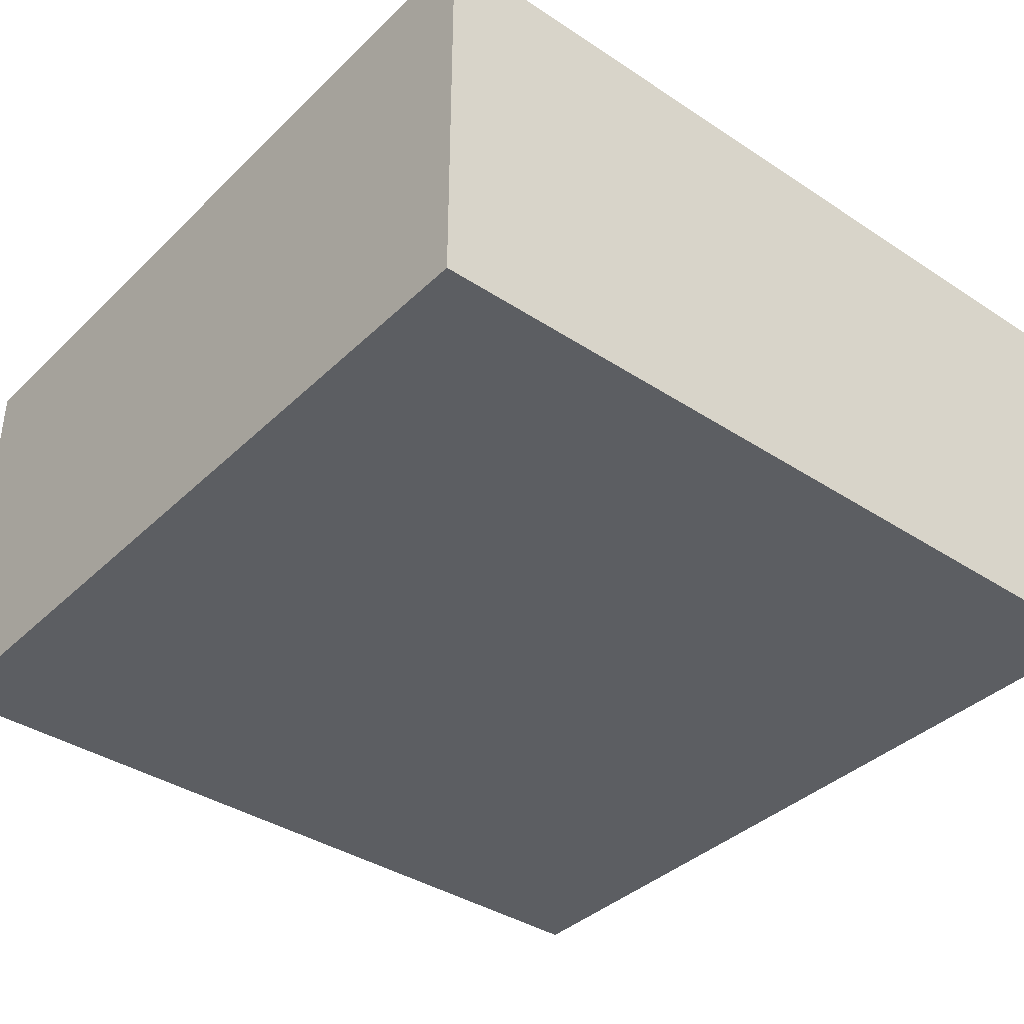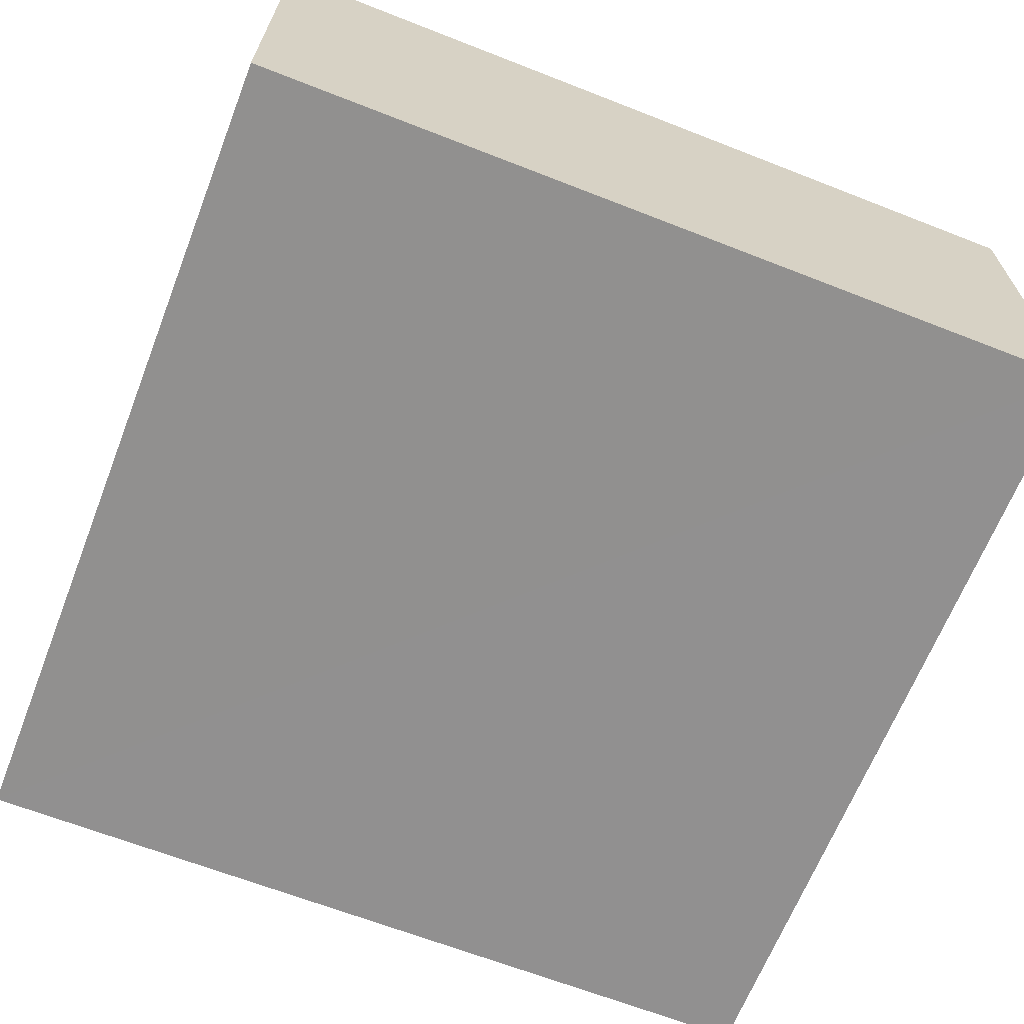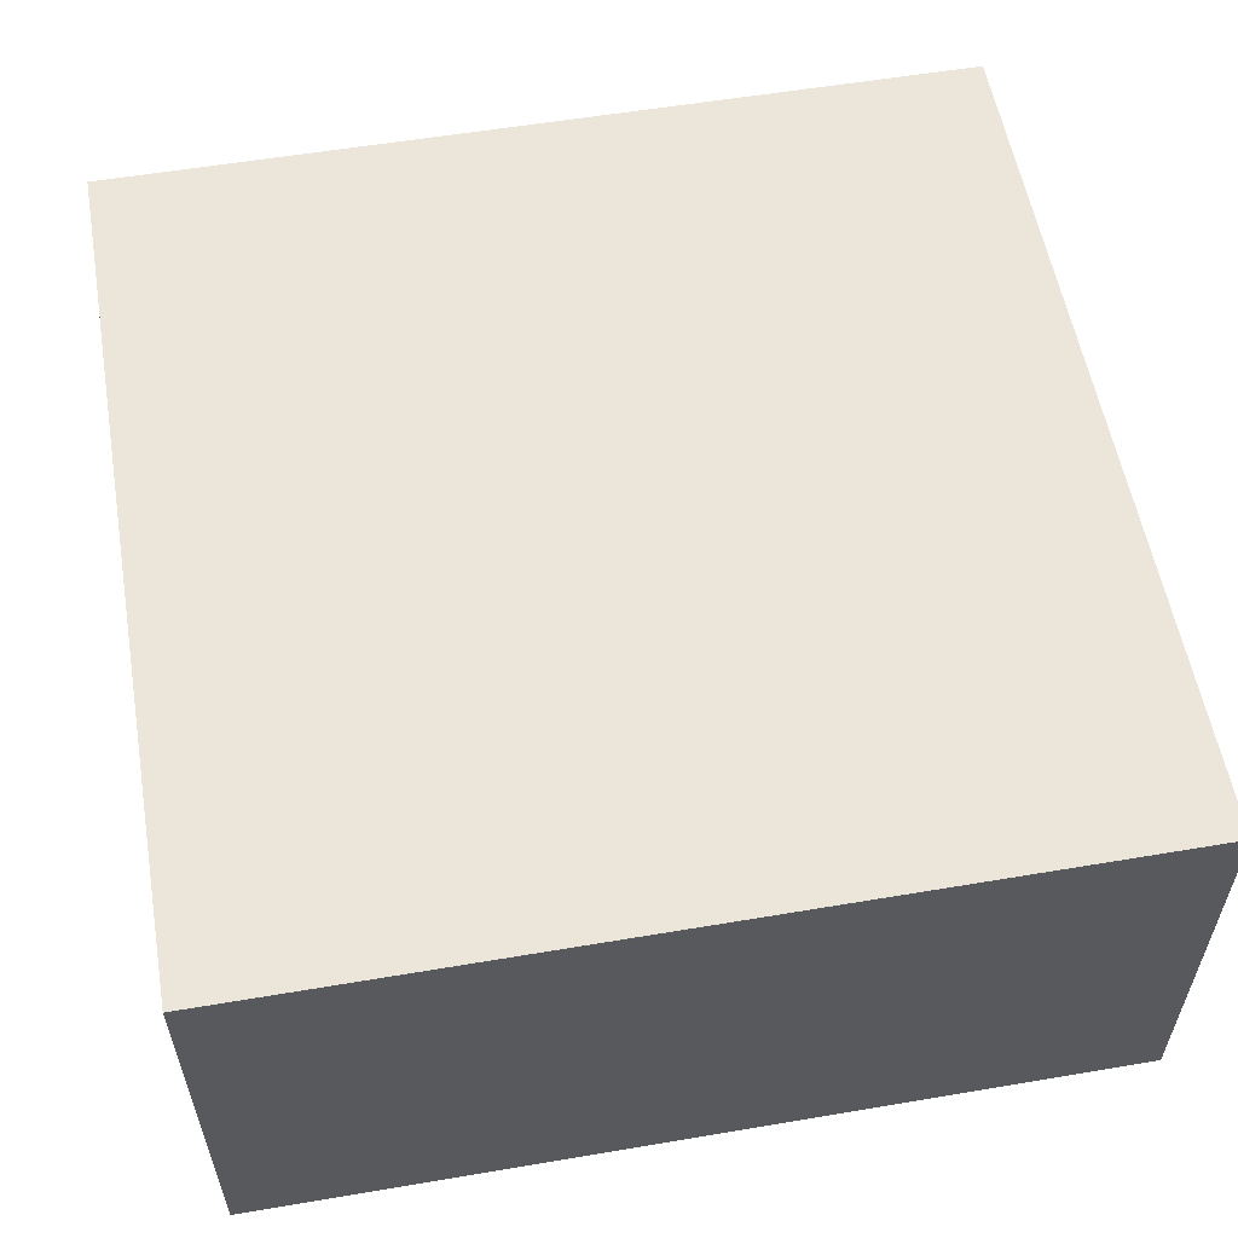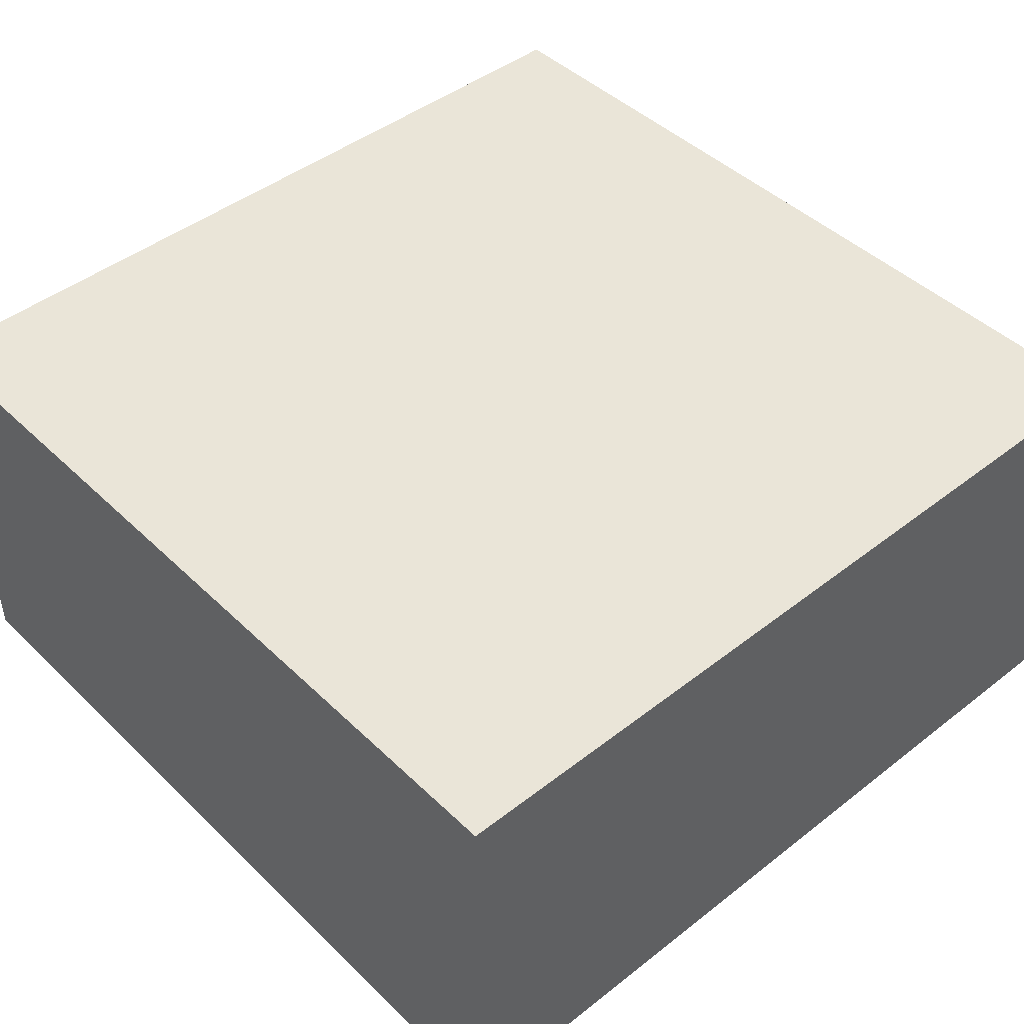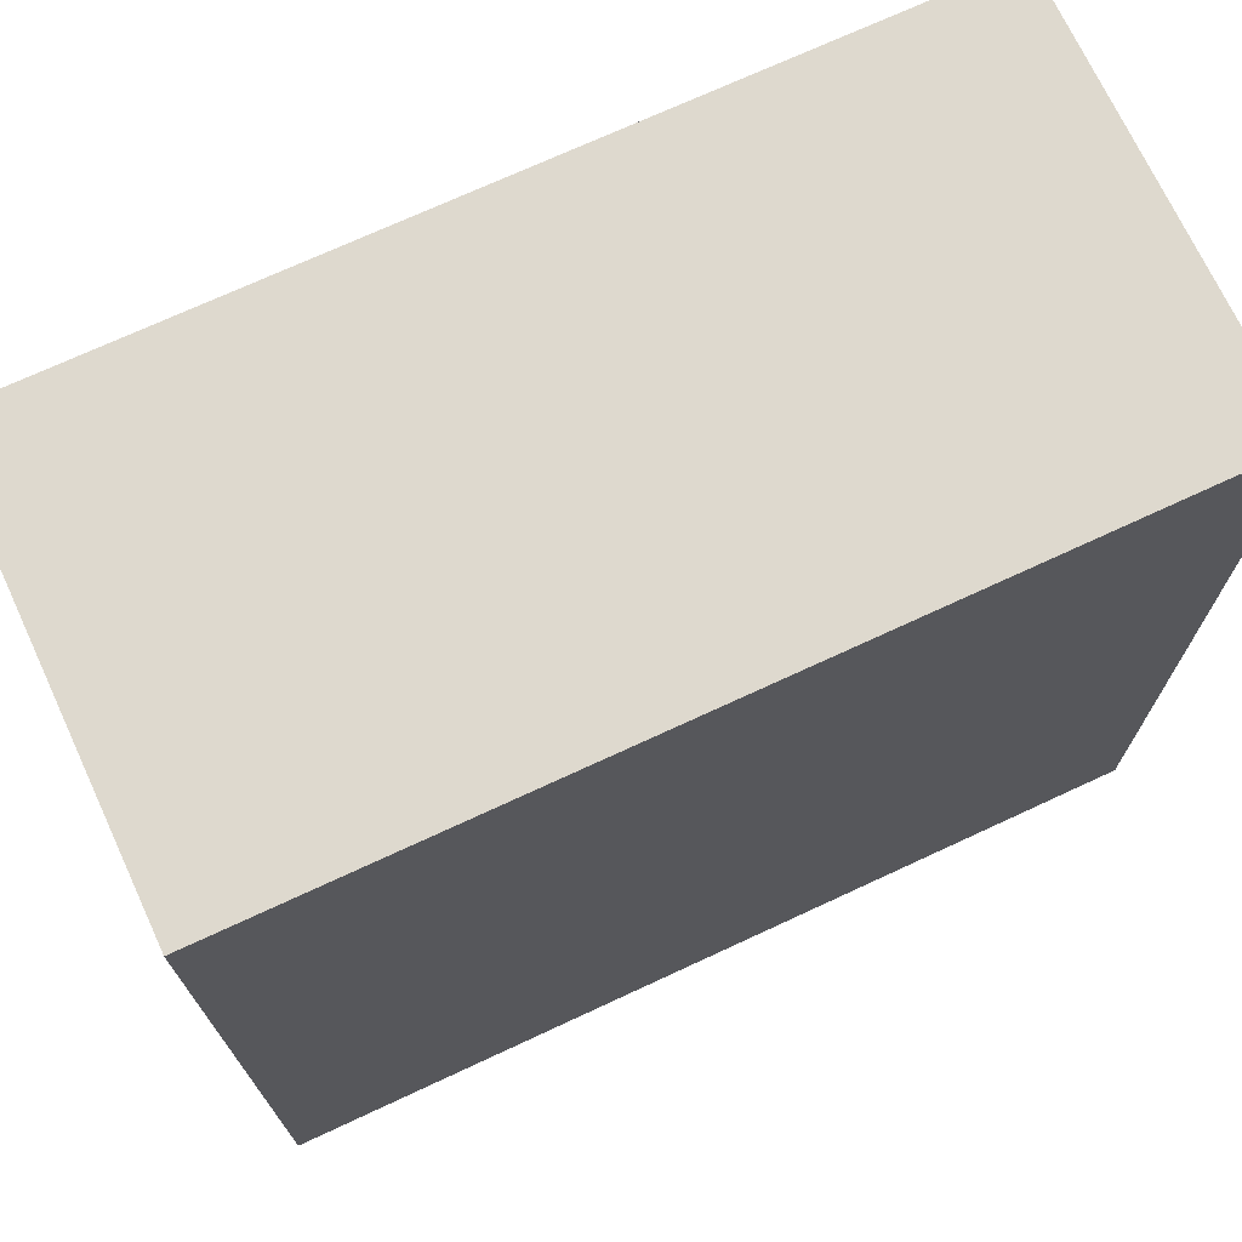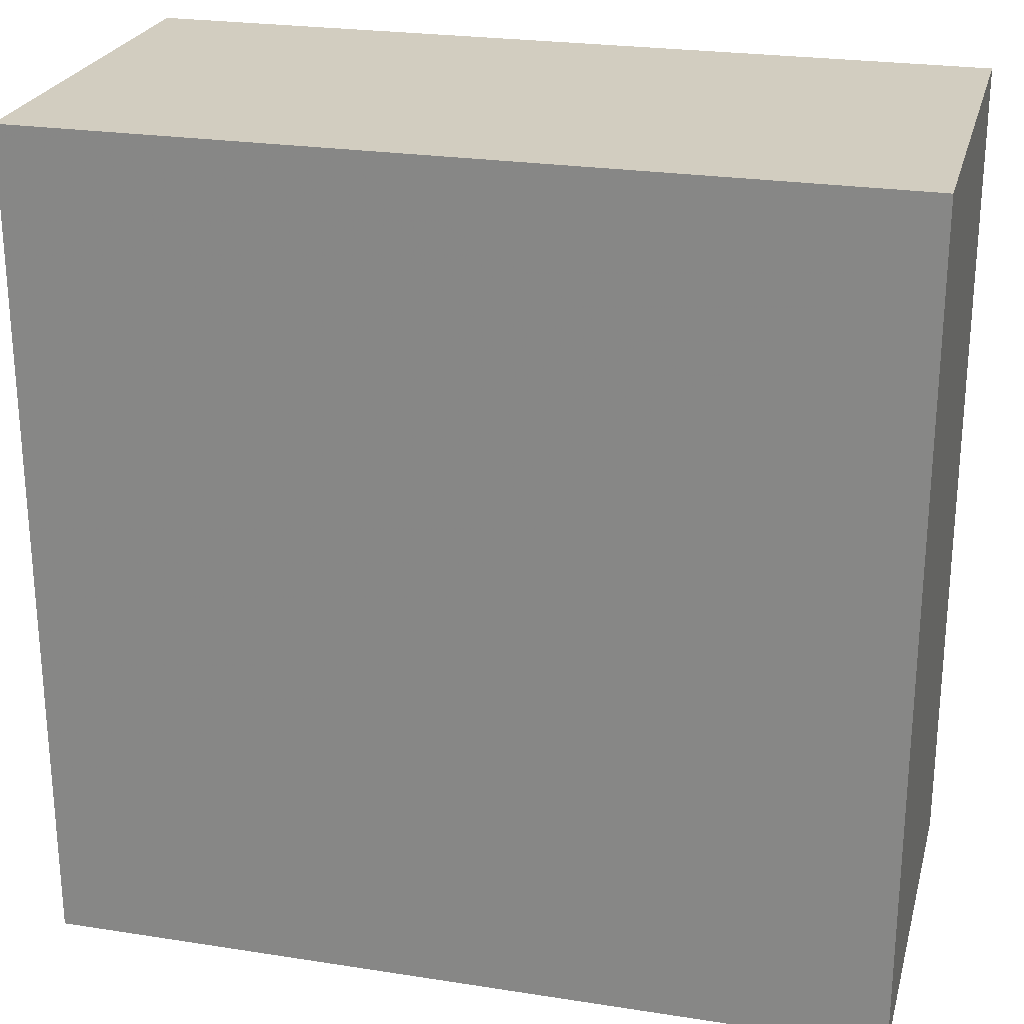
<metadata>
{"format":"obj","ext":"obj","renderer":"f3d","projection":"perspective","resolution":1024,"background":"white","views":[{"elev":-38.1,"azim":140.2,"up":"+Z"},{"elev":-65.7,"azim":158.6,"up":"+Z"},{"elev":56.7,"azim":170.0,"up":"+Z"},{"elev":44.8,"azim":137.9,"up":"+Z"},{"elev":71.8,"azim":155.1,"up":"+Y"},{"elev":24.6,"azim":14.3,"up":"+Y"}]}
</metadata>
<code>
o 13097
v 2189 1882 7.736
v 2189 1882 7.736
v 2189 1882 7.736
v 2189 1882 7.785
v 2189 1882 7.785
v 2189 1882 7.785
v 2189 1882 7.736
v 2189 1882 7.736
v 2189 1882 7.736
v 2189 1882 7.785
v 2189 1882 7.736
v 2189 1882 7.785
v 2189 1882 7.785
v 2189 1882 7.785
v 2189 1882 7.785
v 2189 1882 7.785
v 2189 1882 7.736
v 2189 1882 7.785
v 2189 1882 7.736
v 2189 1882 7.785
v 2189 1882 7.785
v 2189 1882 7.736
v 2189 1882 7.785
v 2189 1882 7.785
v 2189 1882 7.736
v 2189 1882 7.736
v 2189 1882 7.785
v 2189 1882 7.736
v 2189 1882 7.736
f 1 2 3
f 1 4 5
f 6 2 7
f 8 9 7
f 10 7 11
f 12 13 14
f 14 15 16
f 17 15 18
f 19 20 21
f 22 23 20
f 24 25 26
f 27 28 29

</code>
